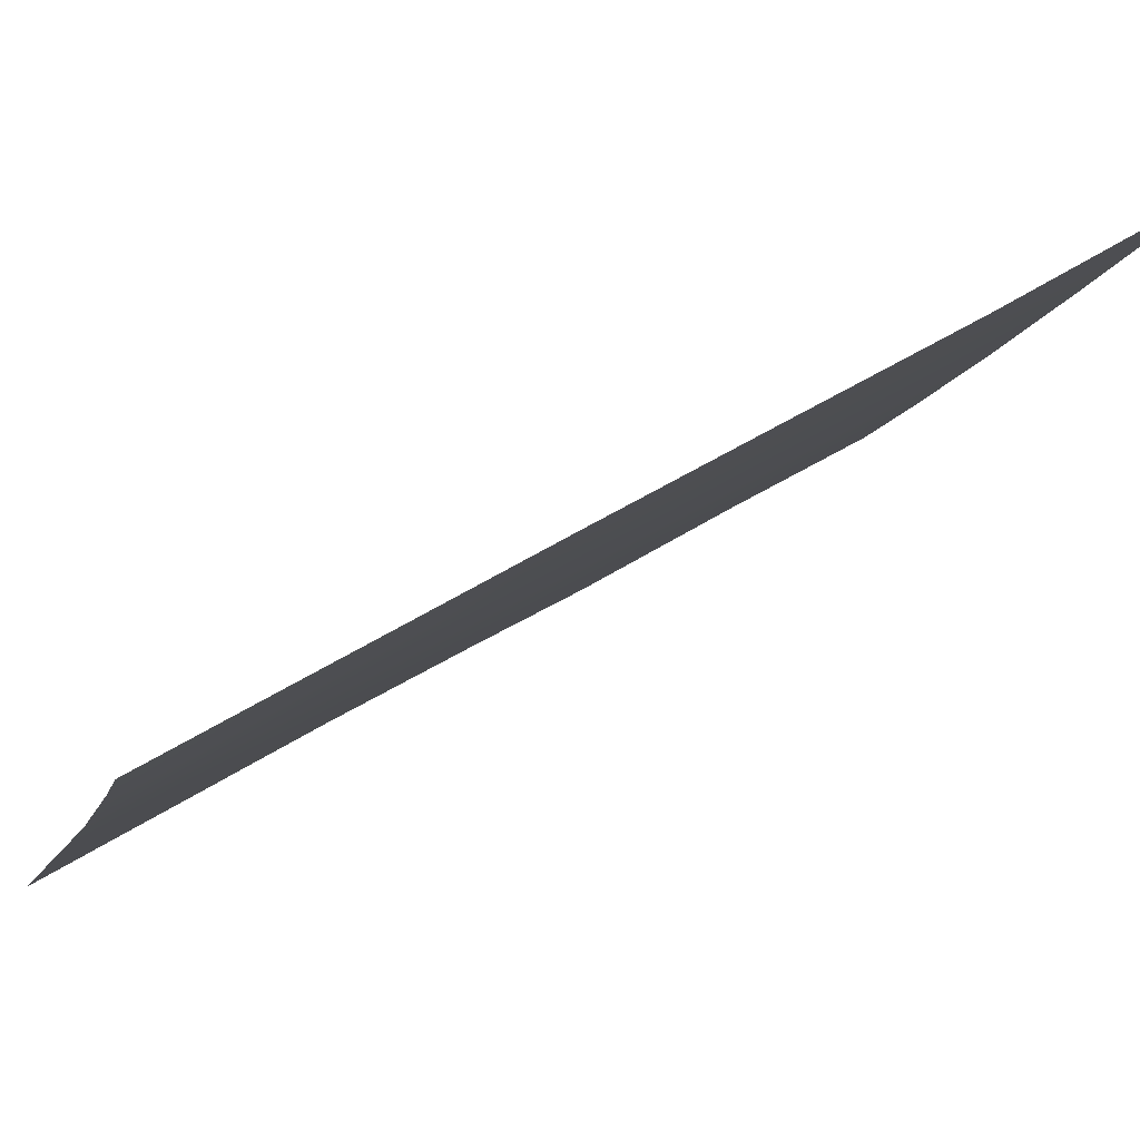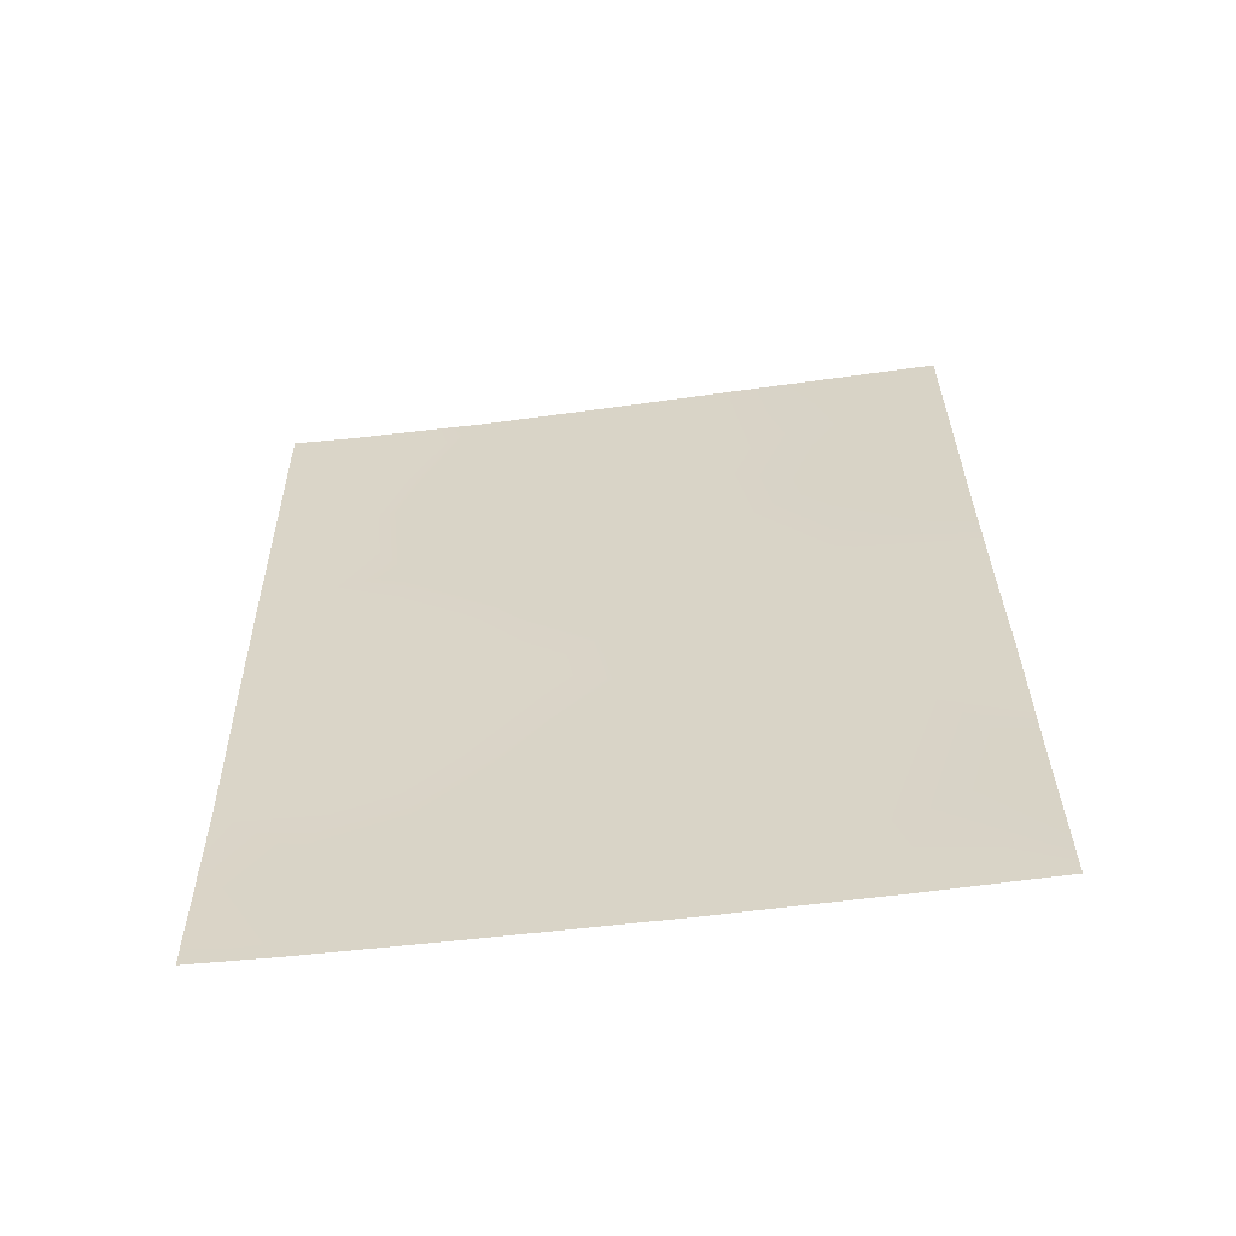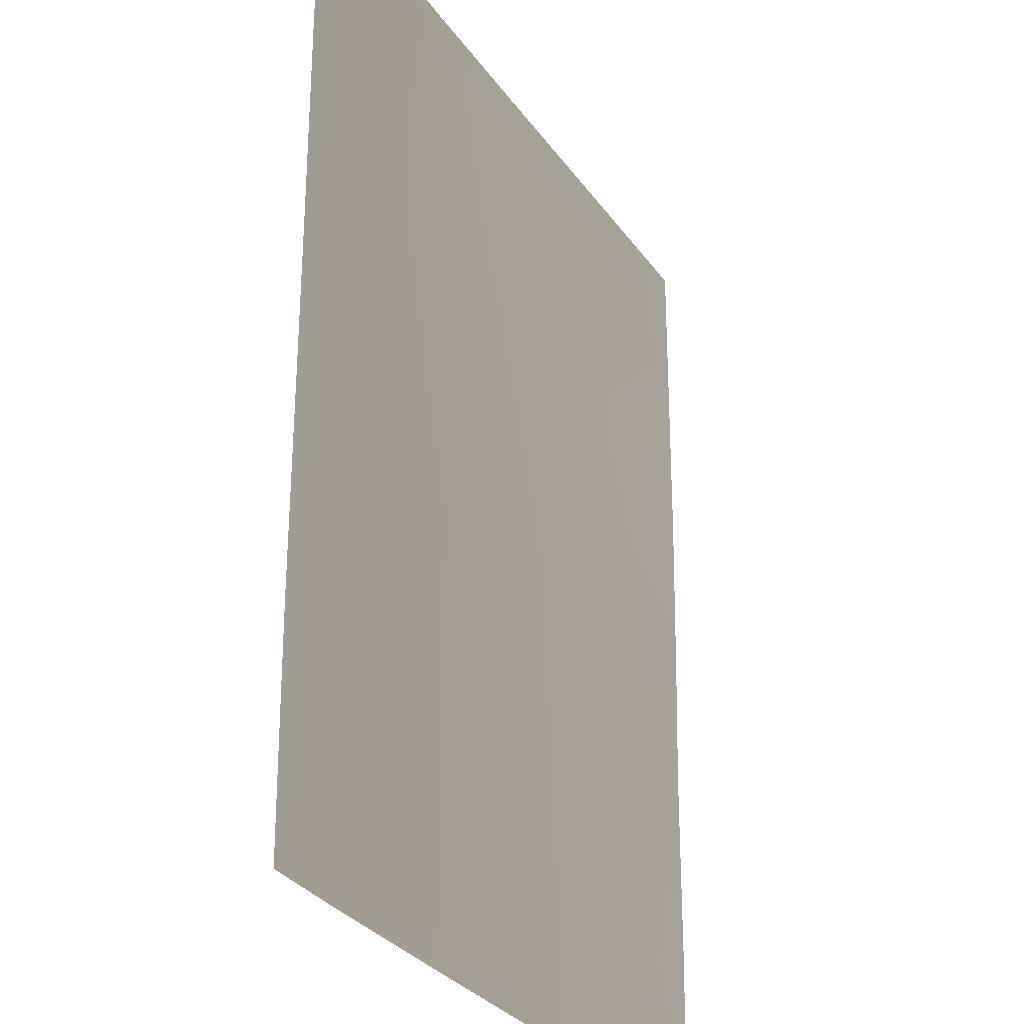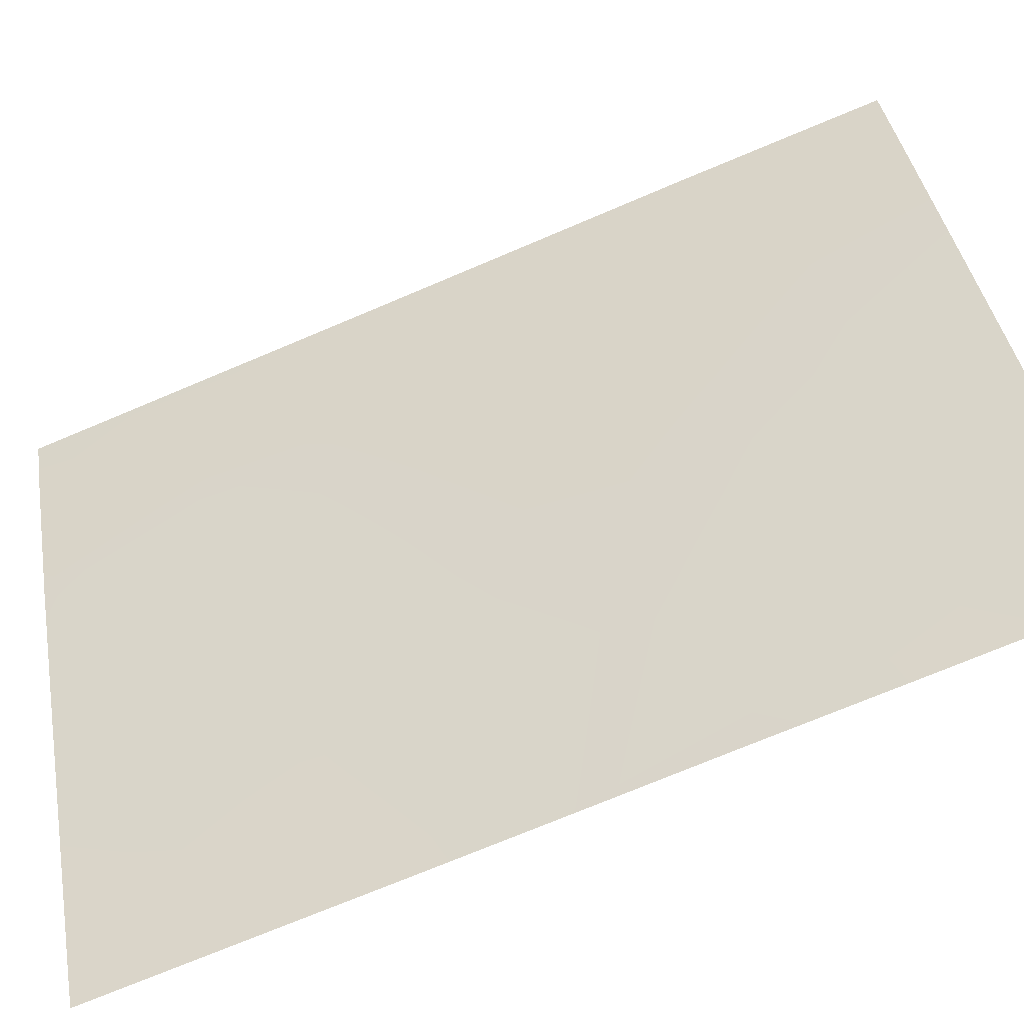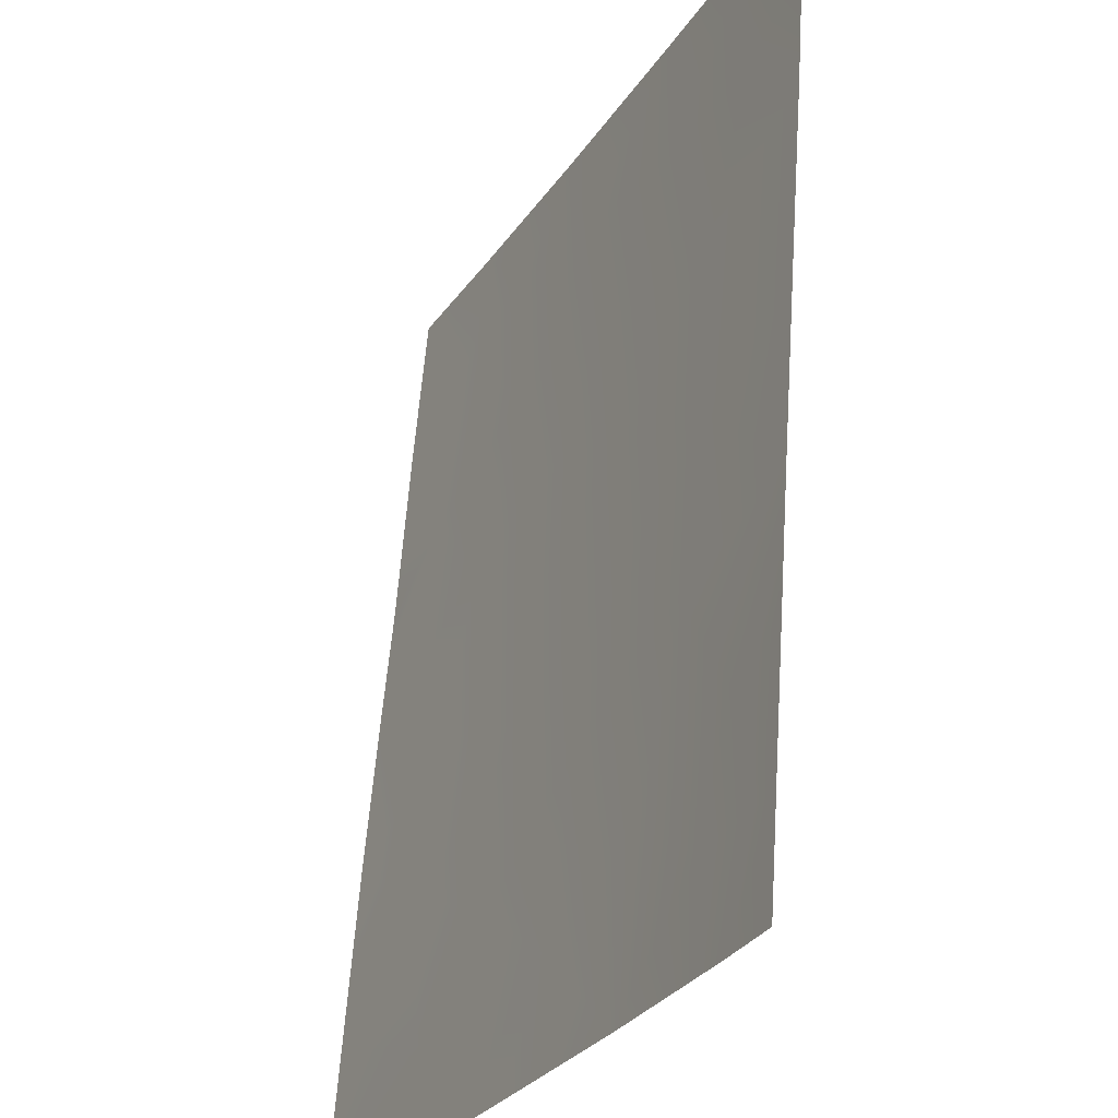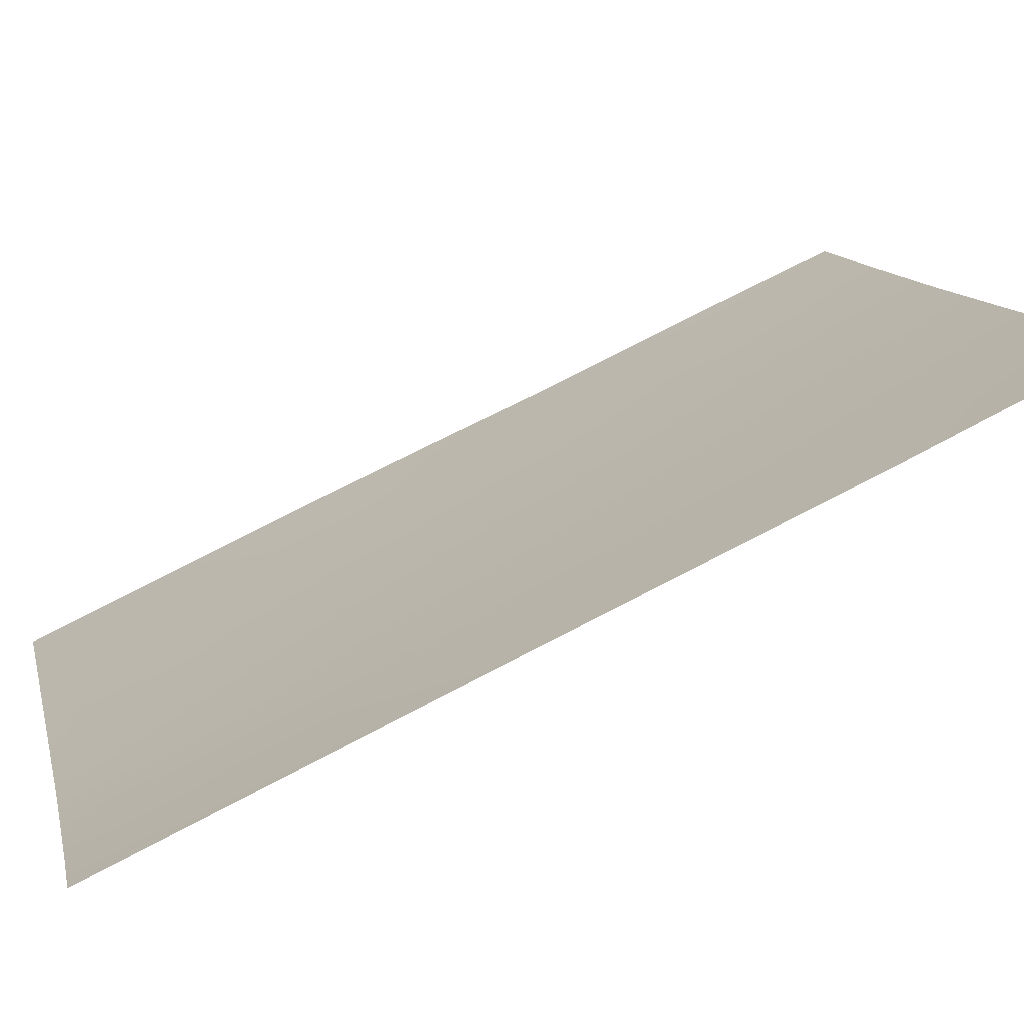
<metadata>
{"format":"obj","ext":"obj","renderer":"f3d","projection":"perspective","resolution":1024,"background":"white","views":[{"elev":55.1,"azim":-124.4,"up":"+Z"},{"elev":-59.2,"azim":70.5,"up":"+Y"},{"elev":61.3,"azim":-0.4,"up":"+Z"},{"elev":-74.6,"azim":-67.6,"up":"+Z"},{"elev":59.4,"azim":-176.6,"up":"+Z"},{"elev":77.5,"azim":-118.0,"up":"+Z"}]}
</metadata>
<code>
v 95.55 -38 63.13
v 94.47 -46.81 64.82
v 96.96 -45.64 60.1
v 97.05 -39.73 60.24
v 97.03 -42.03 60.21
v 93.1 -50 67.49
v 92.71 -38 68.73
v 92.61 -50 68.55
v 94.25 -44.91 65.34
v 96.95 -47.95 60.07
v 92.67 -42.62 68.66
v 96.97 -38 60.43
v 97.06 -38.09 60.26
v 97.06 -38 60.27
v 96.91 -50 60.02
v 96.17 -41.11 61.82
v 94.76 -48.55 64.19
v 93.98 -38 66.12
v 93.85 -40.07 66.29
v 95.08 -43.81 63.77
v 92.7 -39.27 68.71
v 93.3 -39.22 67.43
v 93.08 -38 67.94
v 92.61 -48.89 68.55
v 95.48 -47.06 62.85
v 96.4 -46.37 61.13
v 96.09 -43.05 61.89
v 95.86 -44.99 62.22
v 96.09 -50 61.56
v 92.68 -40.98 68.68
v 96.18 -48.68 61.46
v 93.41 -46.39 66.97
v 95.05 -50 63.58
v 97 -44.05 60.16
v 93.54 -42.16 66.87
v 92.64 -44.65 68.62
v 92.61 -47.24 68.56
v 93.09 -40.73 67.82
v 95.37 -40.26 63.37
v 95.02 -38 64.13
v 94.71 -39.32 64.66
v 96.37 -38 61.58
v 94.2 -43.17 65.52
v 94.54 -41.39 64.92
v 95.01 -45.51 63.83
v 93.97 -50 65.73
v 96.1 -39.38 62.03
v 93.1 -48.18 67.54
v 93.81 -48.33 66.09
v 93.38 -44.15 67.12
v 95.17 -42.24 63.67
v 95.53 -48.98 62.68
f 1 42 47
f 13 12 14
f 36 11 50
f 17 25 52
f 4 12 13
f 49 46 6
f 39 41 1
f 16 4 5
f 21 7 23
f 23 22 21
f 18 22 23
f 18 19 22
f 27 34 28
f 34 27 5
f 29 33 52
f 22 38 21
f 42 12 4
f 10 15 31
f 47 42 4
f 33 46 17
f 26 3 10
f 10 31 26
f 31 25 26
f 34 3 26
f 26 28 34
f 32 50 9
f 37 36 32
f 38 35 11
f 11 30 38
f 38 22 19
f 5 27 16
f 16 51 39
f 51 44 39
f 18 40 41
f 40 1 41
f 19 35 38
f 41 19 18
f 39 44 41
f 41 44 19
f 46 49 17
f 35 19 44
f 50 11 35
f 43 35 44
f 28 25 45
f 50 43 9
f 43 20 9
f 17 2 25
f 45 25 2
f 6 48 49
f 9 45 2
f 32 9 2
f 2 17 49
f 16 39 47
f 47 39 1
f 38 30 21
f 6 24 48
f 37 32 48
f 47 4 16
f 8 24 6
f 28 26 25
f 48 32 49
f 28 45 20
f 27 28 20
f 27 20 51
f 37 48 24
f 50 32 36
f 16 27 51
f 49 32 2
f 9 20 45
f 50 35 43
f 31 15 29
f 51 43 44
f 51 20 43
f 52 25 31
f 29 52 31
f 52 33 17

</code>
